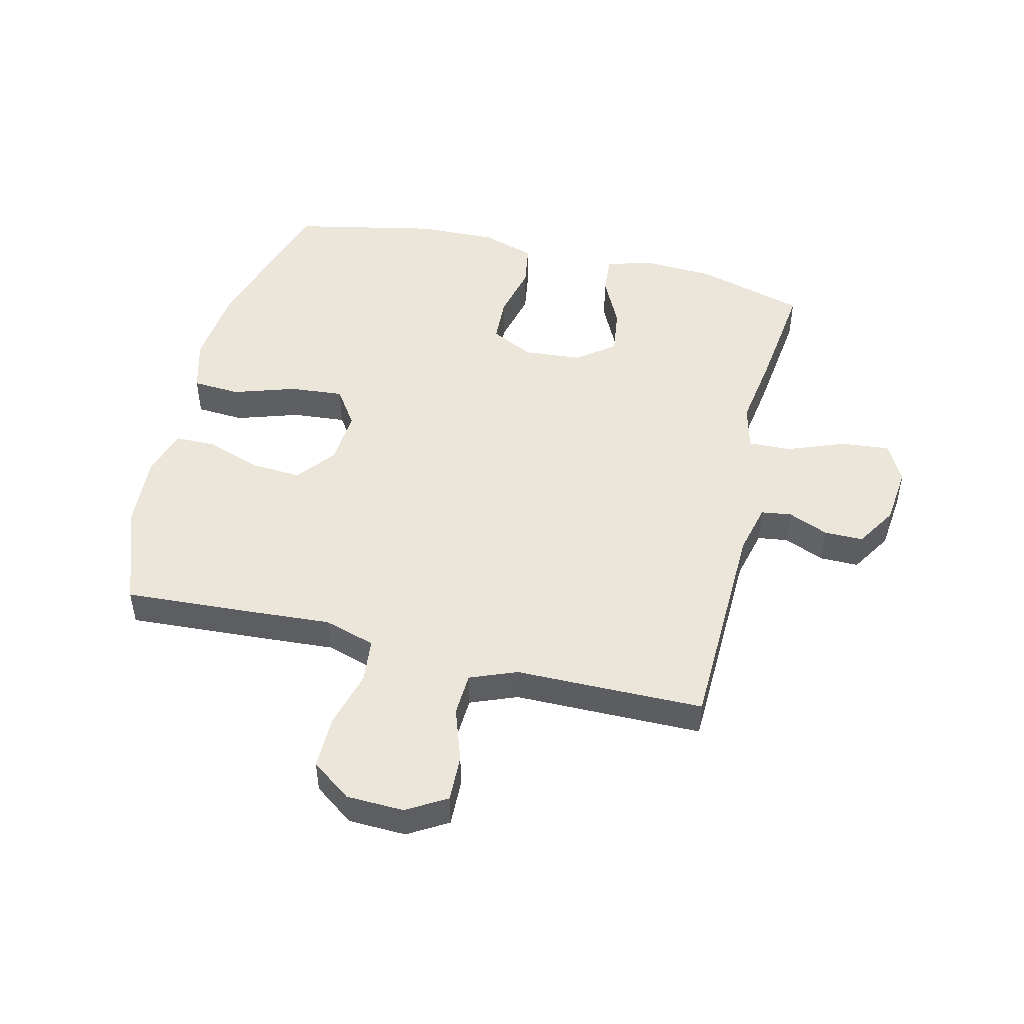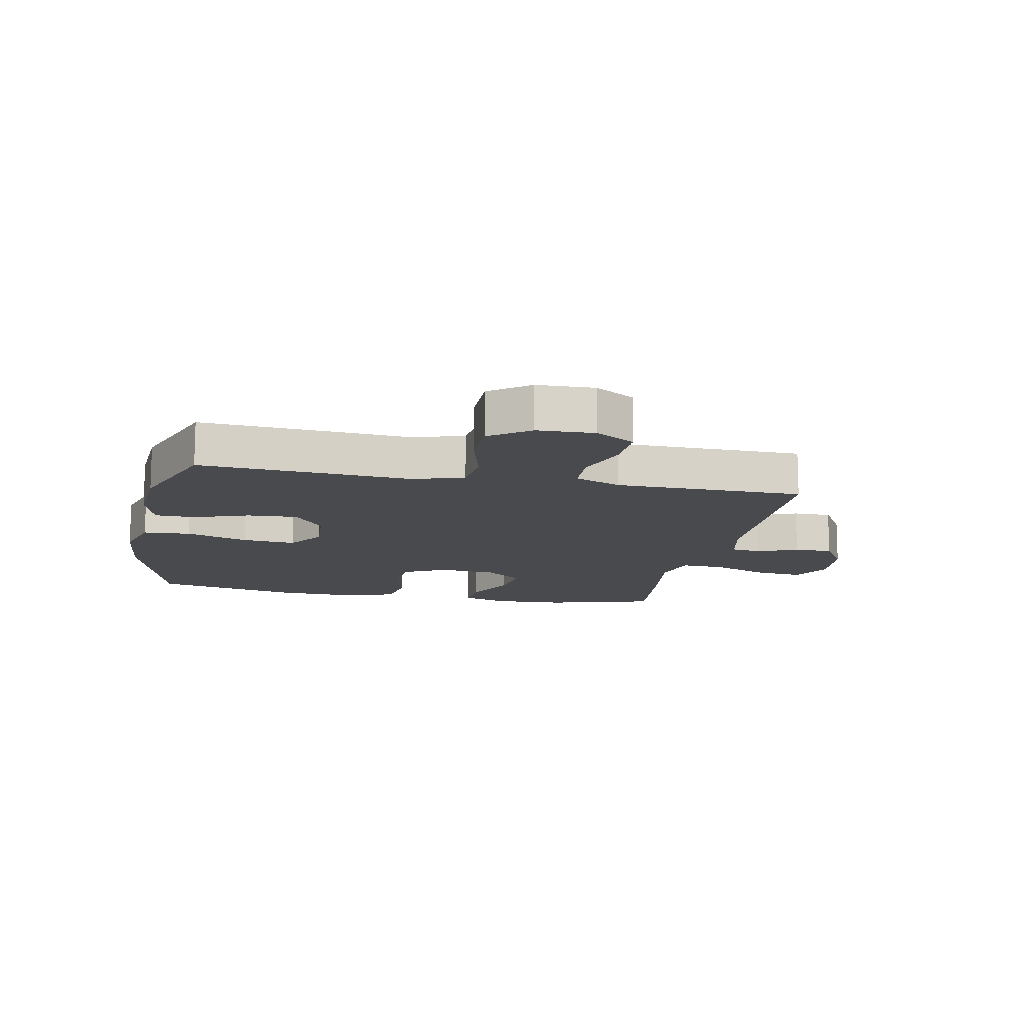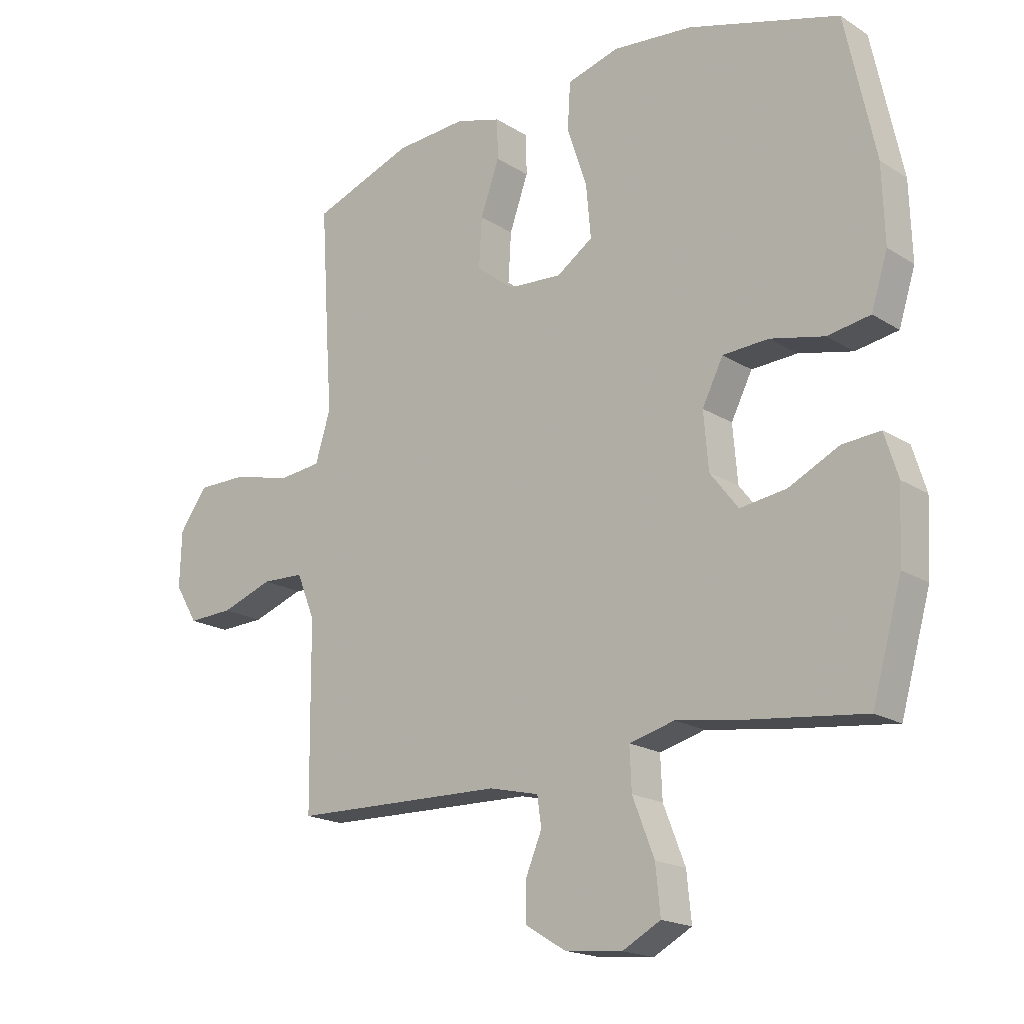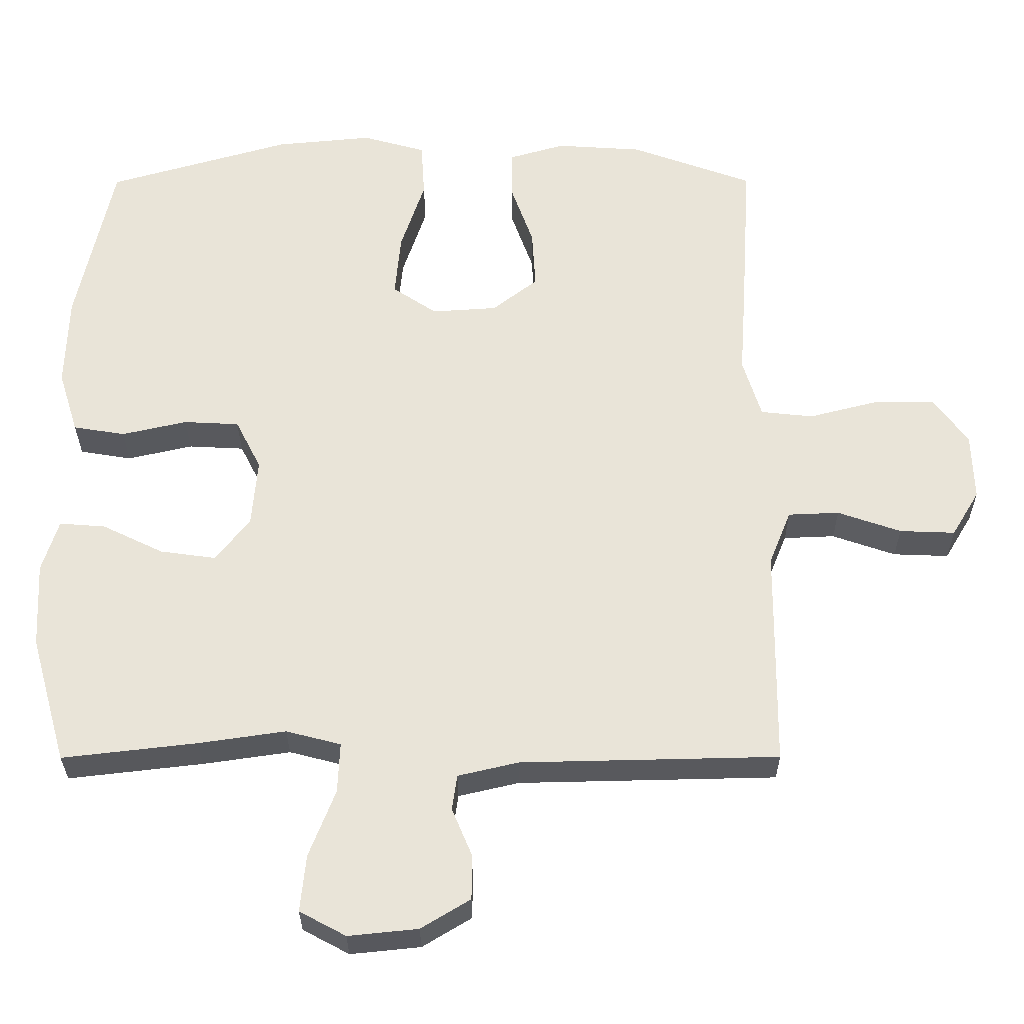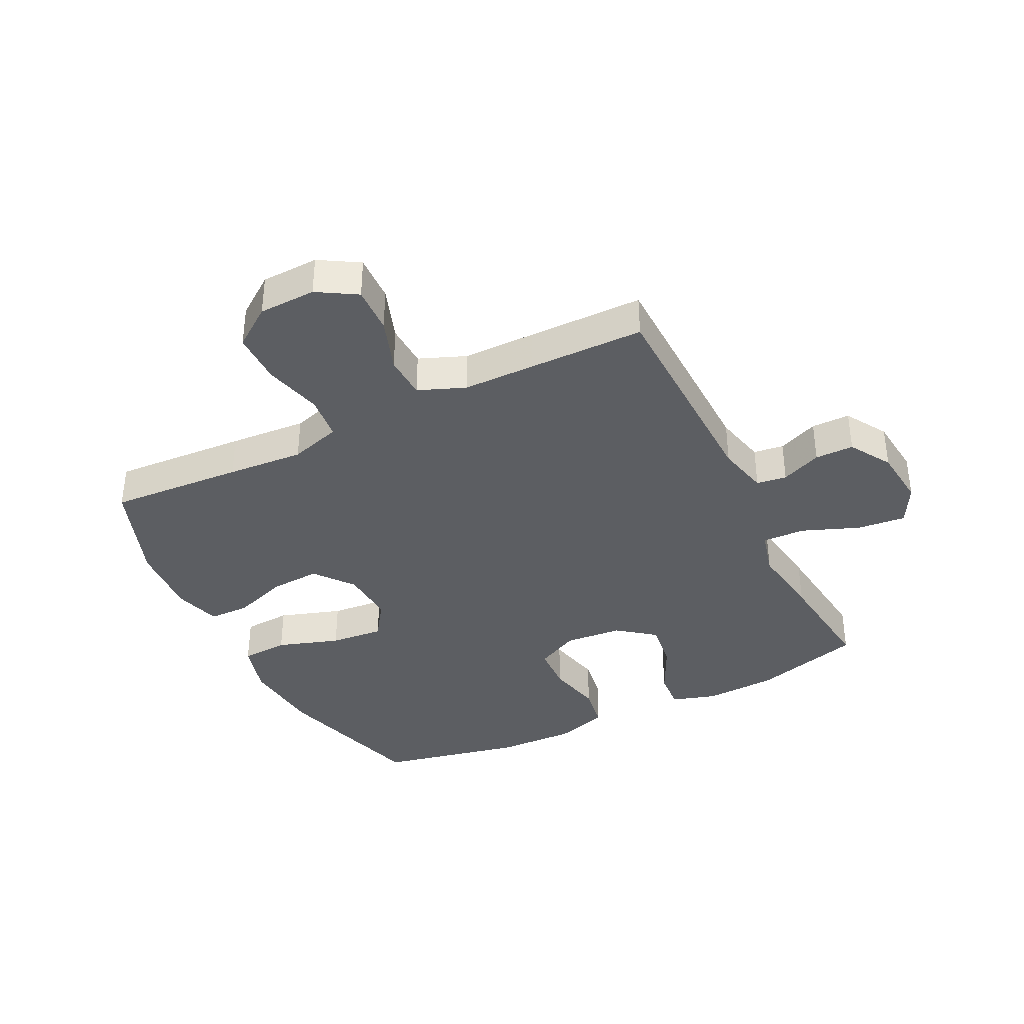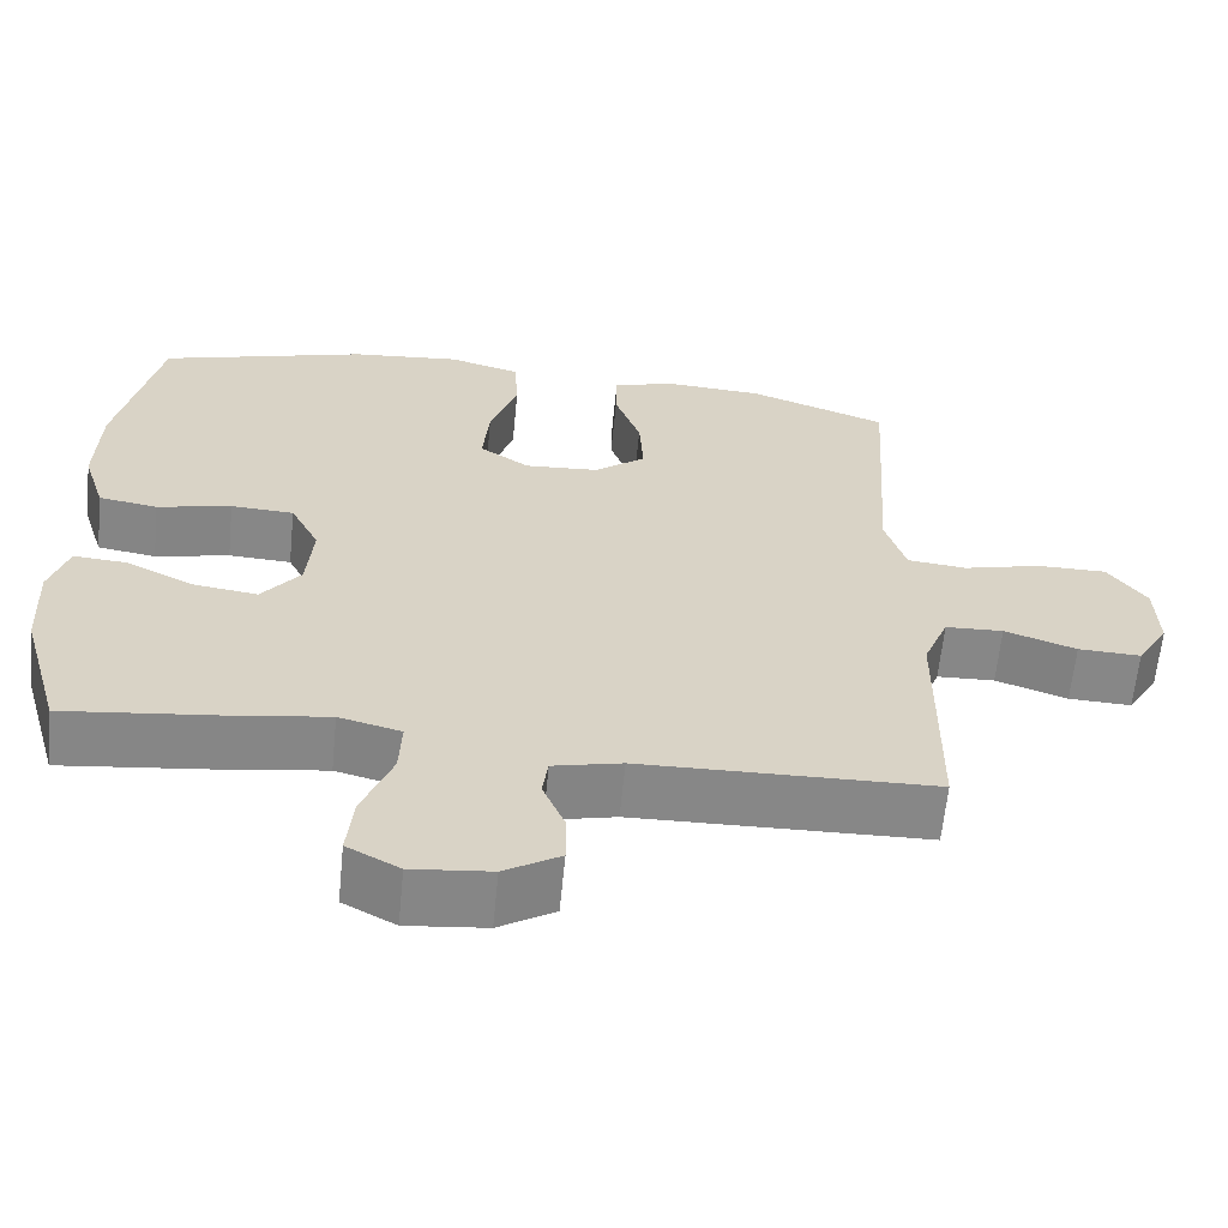
<metadata>
{"format":"obj","ext":"obj","renderer":"f3d","projection":"perspective","resolution":1024,"background":"white","views":[{"elev":48.3,"azim":103.8,"up":"+Y"},{"elev":-13.0,"azim":78.6,"up":"+Y"},{"elev":-18.5,"azim":-140.0,"up":"+Z"},{"elev":-30.0,"azim":0.2,"up":"+Z"},{"elev":-37.6,"azim":116.4,"up":"+Y"},{"elev":-62.4,"azim":-5.6,"up":"+Z"}]}
</metadata>
<code>
v 0.5 0.07 0.5
v 0.486 0.07 0.278
v 0.477 0.07 0.151
v 0.503 0.07 0.066
v 0.577 0.07 0.058
v 0.674 0.07 0.083
v 0.761 0.07 0.083
v 0.809 0.07 0.017
v 0.812 0.07 -0.078
v 0.773 0.07 -0.143
v 0.695 0.07 -0.14
v 0.606 0.07 -0.109
v 0.534 0.07 -0.112
v 0.503 0.07 -0.189
v 0.502 0.07 -0.309
v 0.5 0.07 -0.5
v 0.137 0.07 -0.508
v 0.052 0.07 -0.528
v 0.045 0.07 -0.578
v 0.073 0.07 -0.645
v 0.073 0.07 -0.709
v 0.004 0.07 -0.751
v -0.094 0.07 -0.761
v -0.159 0.07 -0.726
v -0.151 0.07 -0.646
v -0.114 0.07 -0.551
v -0.111 0.07 -0.48
v -0.188 0.07 -0.46
v -0.311 0.07 -0.478
v -0.5 0.07 -0.5
v -0.551 0.07 -0.32
v -0.557 0.07 -0.199
v -0.534 0.07 -0.125
v -0.469 0.07 -0.13
v -0.383 0.07 -0.172
v -0.304 0.07 -0.183
v -0.256 0.07 -0.121
v -0.248 0.07 -0.025
v -0.284 0.07 0.046
v -0.362 0.07 0.05
v -0.454 0.07 0.029
v -0.527 0.07 0.041
v -0.555 0.07 0.13
v -0.551 0.07 0.26
v -0.5 0.07 0.5
v -0.242 0.07 0.575
v -0.106 0.07 0.588
v -0.017 0.07 0.563
v -0.012 0.07 0.484
v -0.046 0.07 0.381
v -0.054 0.07 0.292
v 0.008 0.07 0.25
v 0.1 0.07 0.256
v 0.164 0.07 0.306
v 0.159 0.07 0.39
v 0.127 0.07 0.48
v 0.128 0.07 0.548
v 0.206 0.07 0.571
v 0.328 0.07 0.563
v 0.5 0 0.5
v 0.486 0 0.278
v 0.477 0 0.151
v 0.503 0 0.066
v 0.577 0 0.058
v 0.674 0 0.083
v 0.761 0 0.083
v 0.809 0 0.017
v 0.812 0 -0.078
v 0.773 0 -0.143
v 0.695 0 -0.14
v 0.606 0 -0.109
v 0.534 0 -0.112
v 0.503 0 -0.189
v 0.502 0 -0.309
v 0.5 0 -0.5
v 0.137 0 -0.508
v 0.052 0 -0.528
v 0.045 0 -0.578
v 0.073 0 -0.645
v 0.073 0 -0.709
v 0.004 0 -0.751
v -0.094 0 -0.761
v -0.159 0 -0.726
v -0.151 0 -0.646
v -0.114 0 -0.551
v -0.111 0 -0.48
v -0.188 0 -0.46
v -0.311 0 -0.478
v -0.5 0 -0.5
v -0.551 0 -0.32
v -0.557 0 -0.199
v -0.534 0 -0.125
v -0.469 0 -0.13
v -0.383 0 -0.172
v -0.304 0 -0.183
v -0.256 0 -0.121
v -0.248 0 -0.025
v -0.284 0 0.046
v -0.362 0 0.05
v -0.454 0 0.029
v -0.527 0 0.041
v -0.555 0 0.13
v -0.551 0 0.26
v -0.5 0 0.5
v -0.242 0 0.575
v -0.106 0 0.588
v -0.017 0 0.563
v -0.012 0 0.484
v -0.046 0 0.381
v -0.054 0 0.292
v 0.008 0 0.25
v 0.1 0 0.256
v 0.164 0 0.306
v 0.159 0 0.39
v 0.127 0 0.48
v 0.128 0 0.548
v 0.206 0 0.571
v 0.328 0 0.563
f 1 2 3
f 59 1 3
f 58 59 3
f 57 58 3
f 56 57 3
f 55 56 3
f 54 55 3 4
f 53 54 4
f 52 53 4
f 48 49 50
f 47 48 50
f 46 47 50
f 45 46 50
f 44 45 50
f 43 44 50
f 42 43 50
f 41 42 50
f 40 41 50
f 39 40 50 51
f 38 39 51 52
f 33 34 35
f 32 33 35
f 31 32 35
f 30 31 35
f 29 30 35
f 28 29 35
f 27 28 35 36
f 24 25 26
f 23 24 26
f 22 23 26
f 21 22 26
f 20 21 26
f 19 20 26
f 18 19 26 27
f 27 36 37
f 18 27 37
f 17 18 37
f 38 52 4
f 37 38 4
f 17 37 4
f 16 17 4
f 15 16 4
f 14 15 4
f 10 11 12
f 9 10 12
f 8 9 12
f 7 8 12
f 6 7 12
f 5 6 12
f 13 14 4 5
f 5 12 13
f 62 61 60
f 62 60 118
f 62 118 117
f 62 117 116
f 62 116 115
f 62 115 114
f 63 62 114 113
f 63 113 112
f 63 112 111
f 109 108 107
f 109 107 106
f 109 106 105
f 109 105 104
f 109 104 103
f 109 103 102
f 109 102 101
f 109 101 100
f 109 100 99
f 110 109 99 98
f 111 110 98 97
f 94 93 92
f 94 92 91
f 94 91 90
f 94 90 89
f 94 89 88
f 94 88 87
f 95 94 87 86
f 85 84 83
f 85 83 82
f 85 82 81
f 85 81 80
f 85 80 79
f 85 79 78
f 86 85 78 77
f 96 95 86
f 96 86 77
f 96 77 76
f 63 111 97
f 63 97 96
f 63 96 76
f 63 76 75
f 63 75 74
f 63 74 73
f 71 70 69
f 71 69 68
f 71 68 67
f 71 67 66
f 71 66 65
f 71 65 64
f 64 63 73 72
f 72 71 64
f 1 60 61 2
f 2 61 62 3
f 3 62 63 4
f 4 63 64 5
f 5 64 65 6
f 6 65 66 7
f 7 66 67 8
f 8 67 68 9
f 9 68 69 10
f 10 69 70 11
f 11 70 71 12
f 12 71 72 13
f 13 72 73 14
f 14 73 74 15
f 15 74 75 16
f 16 75 76 17
f 17 76 77 18
f 18 77 78 19
f 19 78 79 20
f 20 79 80 21
f 21 80 81 22
f 22 81 82 23
f 23 82 83 24
f 24 83 84 25
f 25 84 85 26
f 26 85 86 27
f 27 86 87 28
f 28 87 88 29
f 29 88 89 30
f 30 89 90 31
f 31 90 91 32
f 32 91 92 33
f 33 92 93 34
f 34 93 94 35
f 35 94 95 36
f 36 95 96 37
f 37 96 97 38
f 38 97 98 39
f 39 98 99 40
f 40 99 100 41
f 41 100 101 42
f 42 101 102 43
f 43 102 103 44
f 44 103 104 45
f 45 104 105 46
f 46 105 106 47
f 47 106 107 48
f 48 107 108 49
f 49 108 109 50
f 50 109 110 51
f 51 110 111 52
f 52 111 112 53
f 53 112 113 54
f 54 113 114 55
f 55 114 115 56
f 56 115 116 57
f 57 116 117 58
f 58 117 118 59
f 59 118 60 1

</code>
